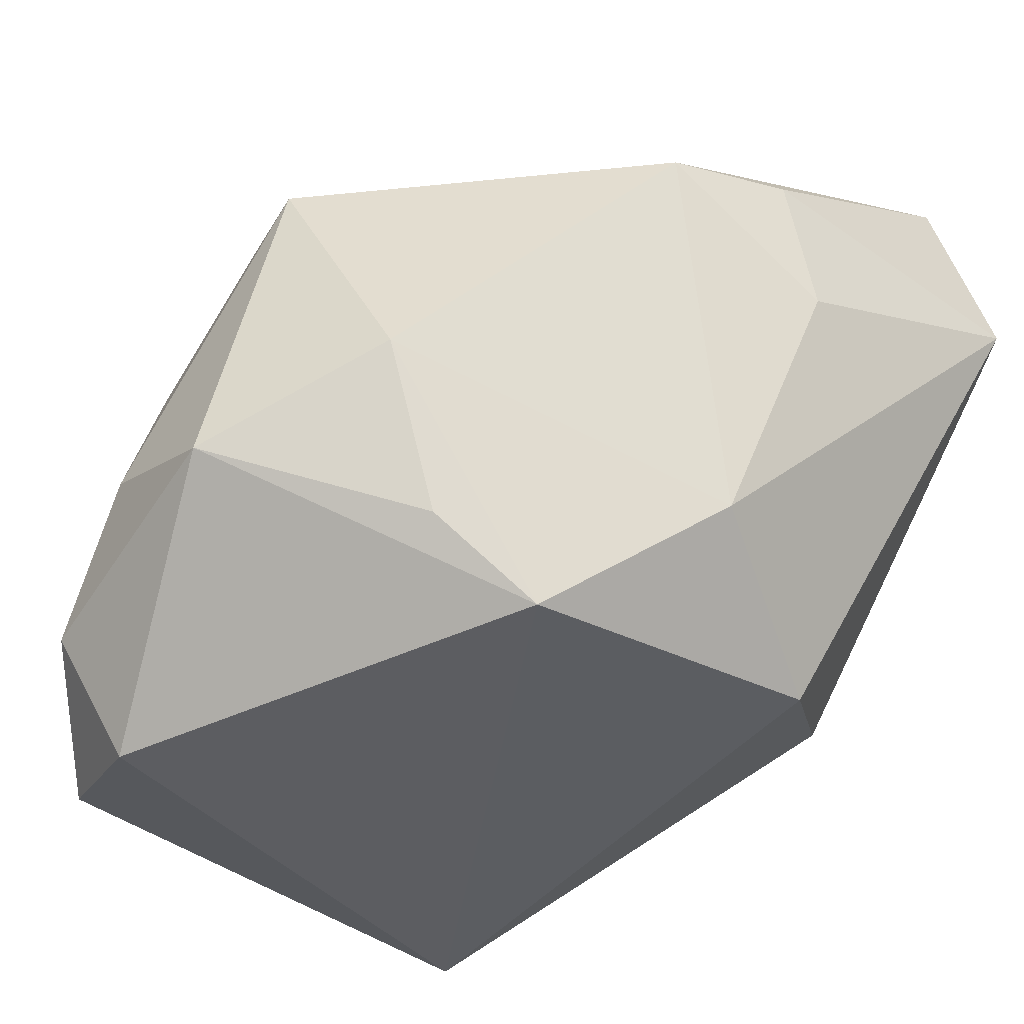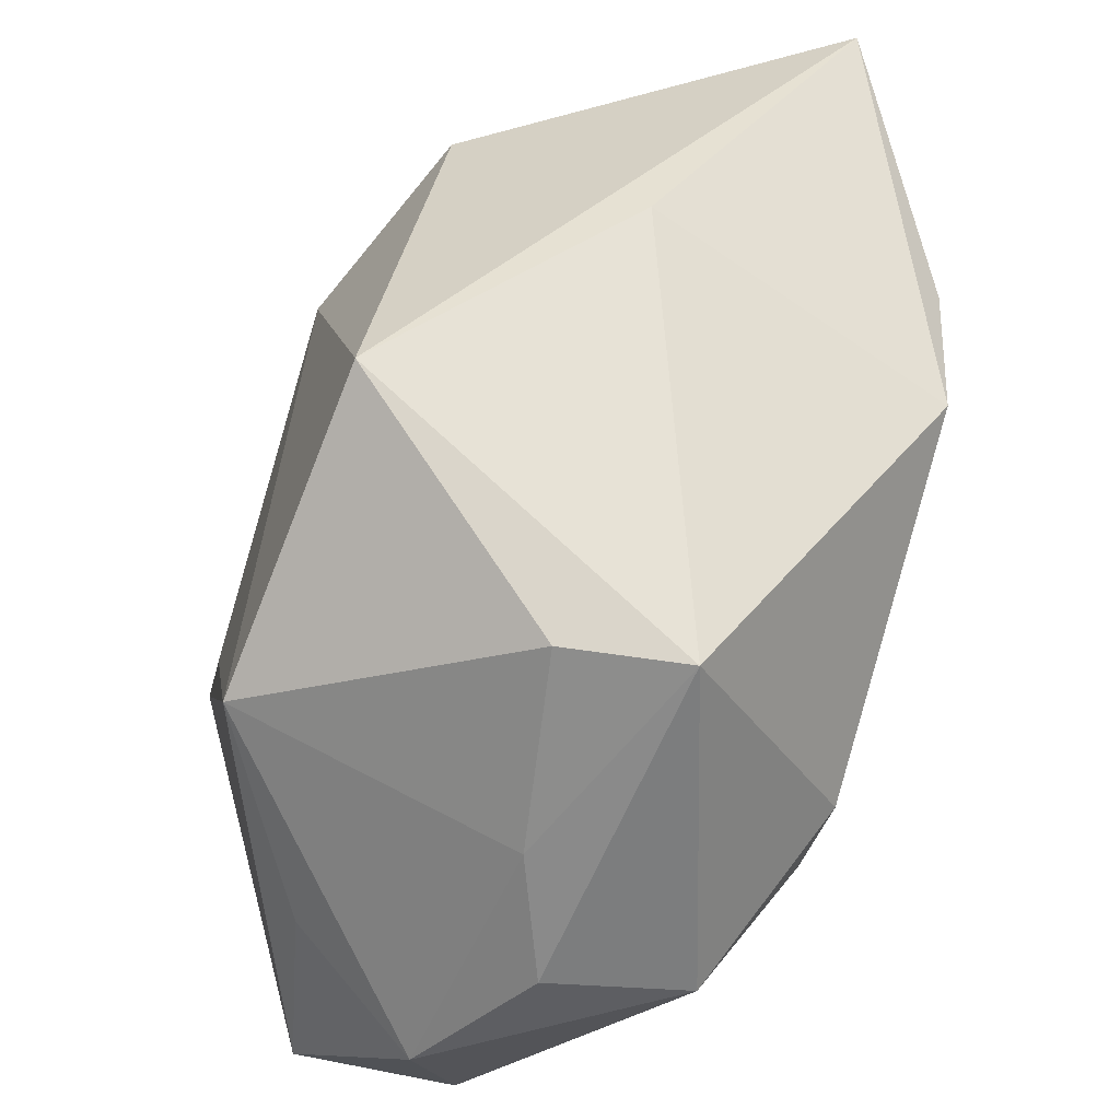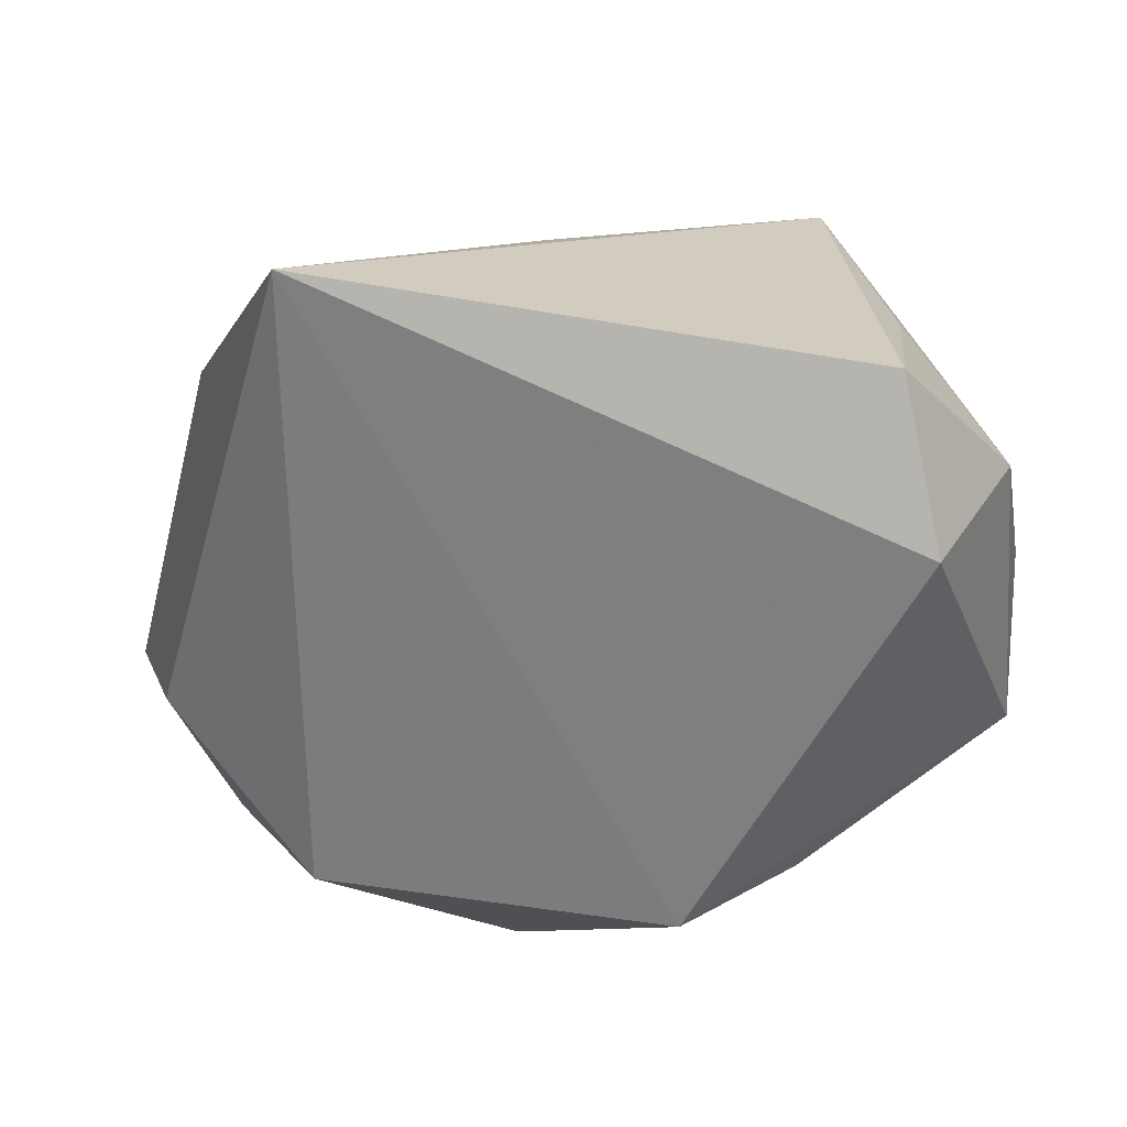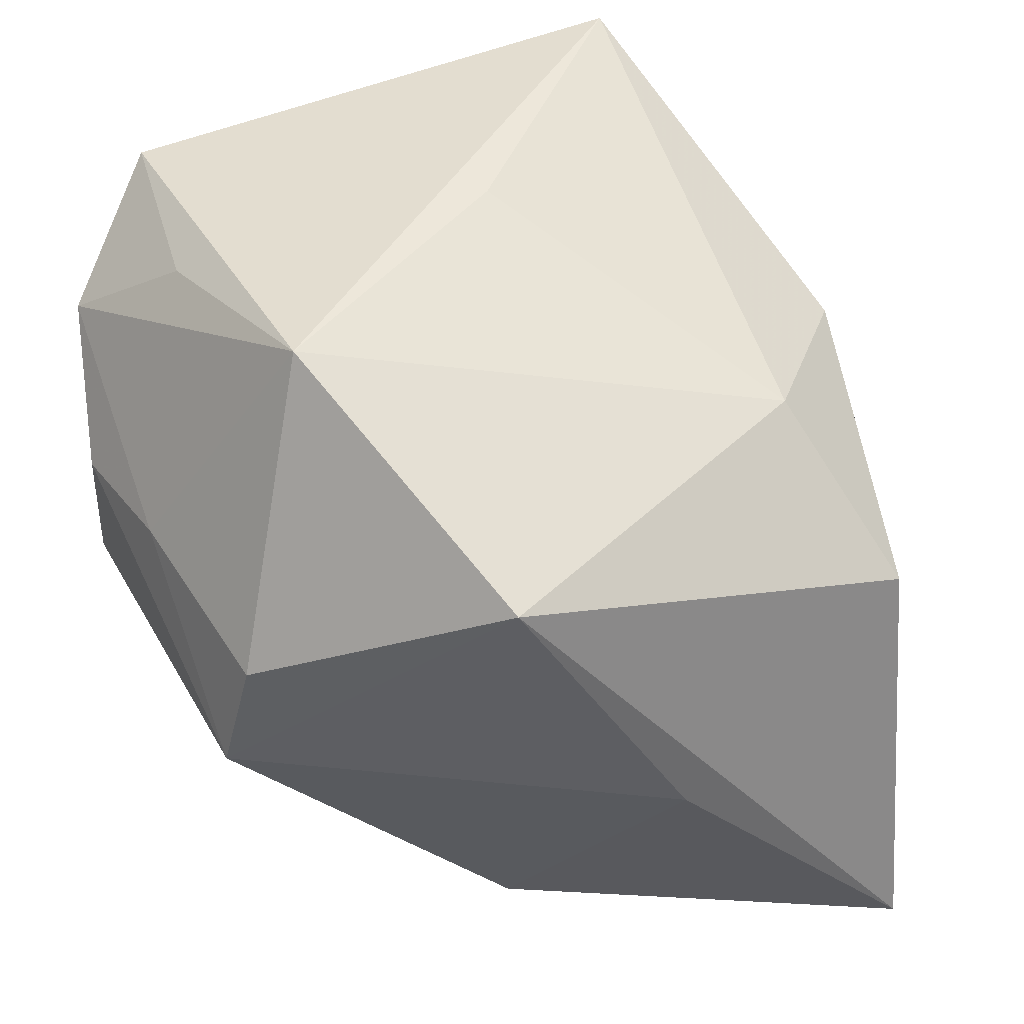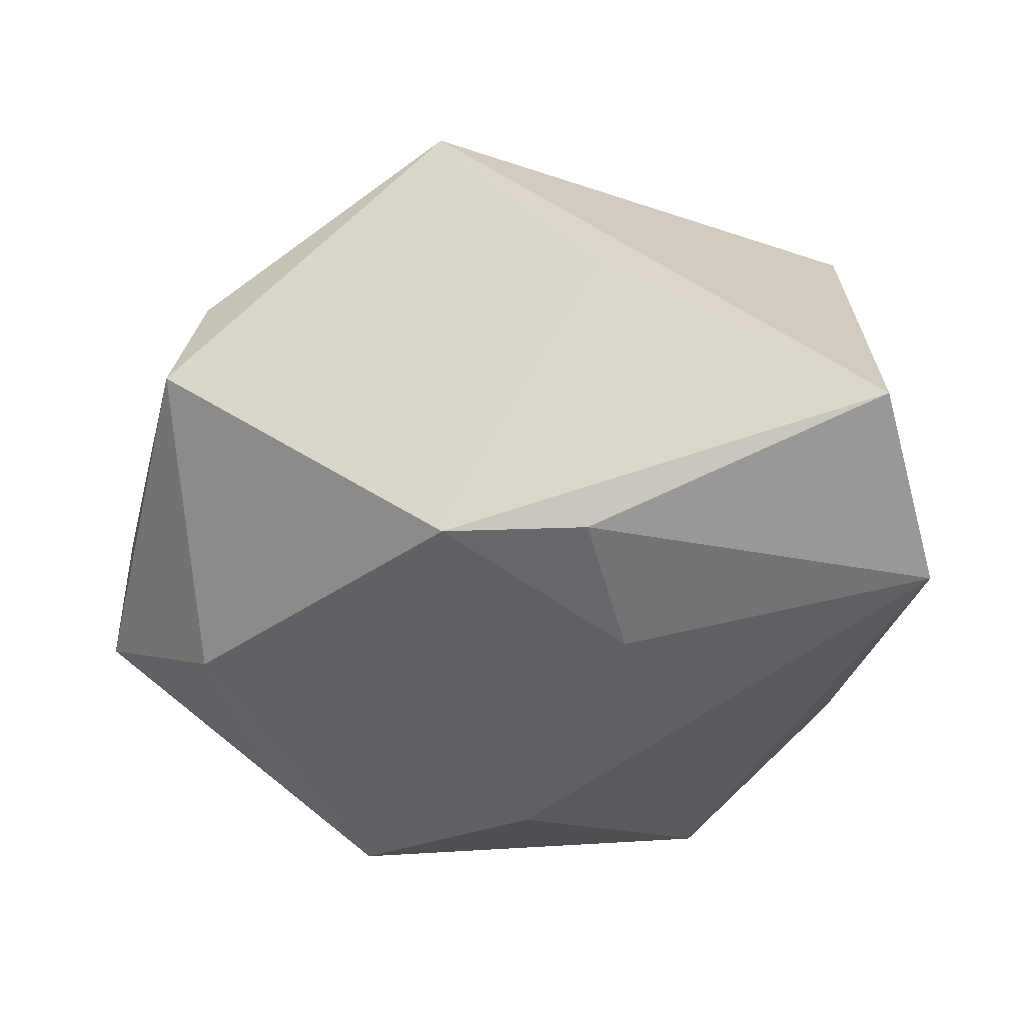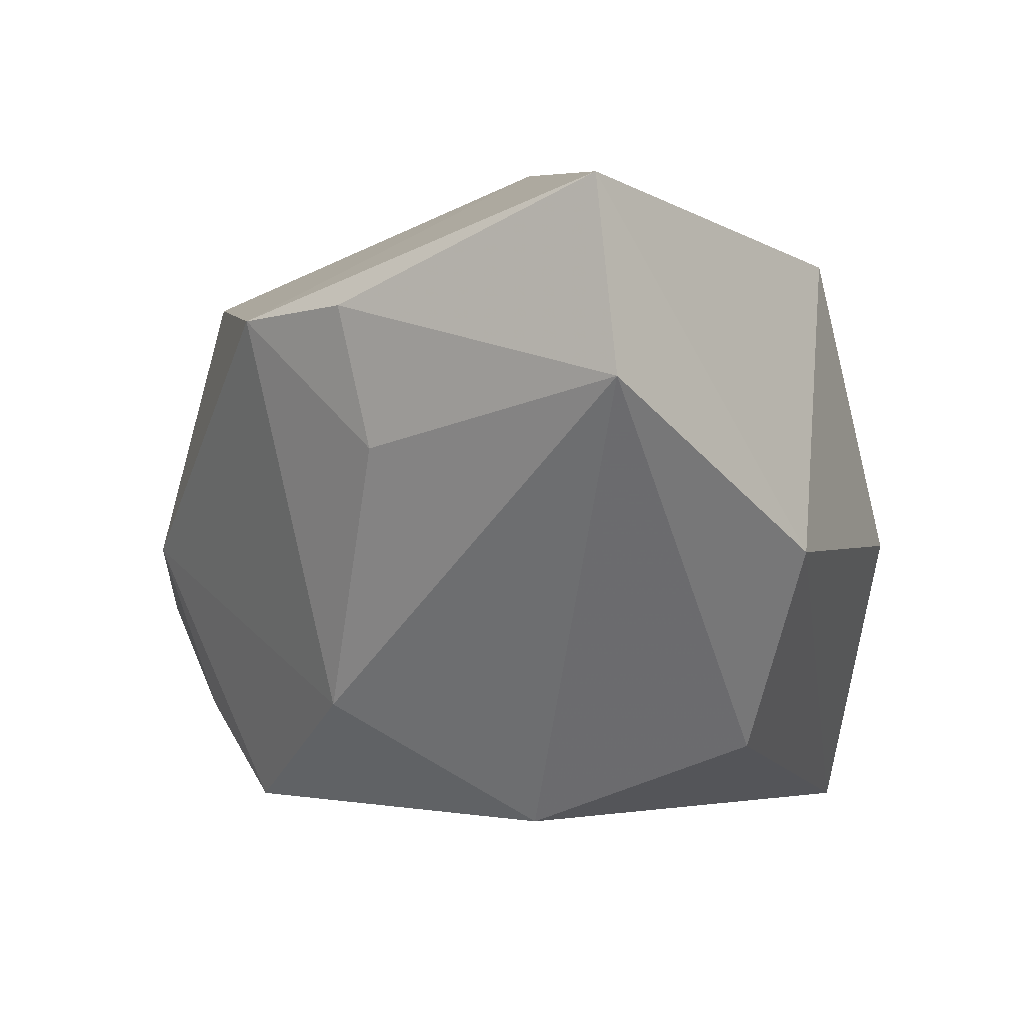
<metadata>
{"format":"obj","ext":"obj","renderer":"f3d","projection":"perspective","resolution":1024,"background":"white","views":[{"elev":-33.4,"azim":-36.9,"up":"+Z"},{"elev":45.1,"azim":-96.8,"up":"+Z"},{"elev":20.1,"azim":-171.4,"up":"+Y"},{"elev":41.5,"azim":-13.7,"up":"+Y"},{"elev":34.0,"azim":1.0,"up":"+Z"},{"elev":7.2,"azim":36.3,"up":"+Z"}]}
</metadata>
<code>
v -0.02943 -0.006277 0.01837
v 0.01501 0.03137 -0.02902
v -0.03641 0.006099 -0.007573
v -0.0326 0.006693 0.00308
v 0.01985 0.01828 0.01259
v 0.001255 -0.02679 -0.0121
v 0.008791 -0.03103 0.009633
v -0.02779 0.02537 -0.02607
v -0.005278 -0.02944 0.01896
v -0.02703 0.02396 -0.009524
v 0.02839 -0.006688 -0.01559
v 0.02733 0.00599 0.02304
v 0.01552 -0.01846 -0.02143
v -0.03541 0.01608 -0.01739
v 0.0277 -0.02796 0.03067
v 0.007161 -0.007807 0.03067
v -0.000549 0.02899 -0.007676
v -0.007074 0.01588 0.02997
v -0.01286 -0.01956 -0.02298
v -0.02711 0.003889 0.01923
v -0.02624 -0.01815 -0.002707
v -0.01999 0.02772 0.008591
v 0.03545 -0.009956 0.001377
v -0.03085 0.01243 -0.02838
v 0.03173 -0.03103 0.01618
v -0.0364 -0.00607 -0.01064
v -0.02106 -0.0171 -0.01639
v 0.005732 -0.03103 0.02057
v 0.0285 0.01573 -0.001608
f 24 8 2
f 2 19 24
f 18 15 12
f 2 8 22
f 22 17 2
f 16 15 18
f 18 1 16
f 9 15 16
f 16 1 9
f 26 24 19
f 2 17 5
f 18 12 5
f 5 22 18
f 17 22 5
f 28 15 9
f 28 25 15
f 9 7 28
f 28 7 25
f 13 19 2
f 23 12 15
f 15 25 23
f 9 1 21
f 1 26 21
f 8 24 14
f 24 26 14
f 2 5 29
f 29 5 12
f 29 23 2
f 12 23 29
f 19 13 6
f 25 7 6
f 6 13 25
f 6 7 9
f 9 21 6
f 6 21 19
f 25 13 11
f 11 23 25
f 11 13 2
f 2 23 11
f 27 26 19
f 19 21 27
f 27 21 26
f 20 1 18
f 18 22 20
f 3 26 1
f 3 14 26
f 10 22 8
f 8 14 10
f 10 14 22
f 1 20 4
f 4 3 1
f 4 20 22
f 22 14 4
f 14 3 4

</code>
